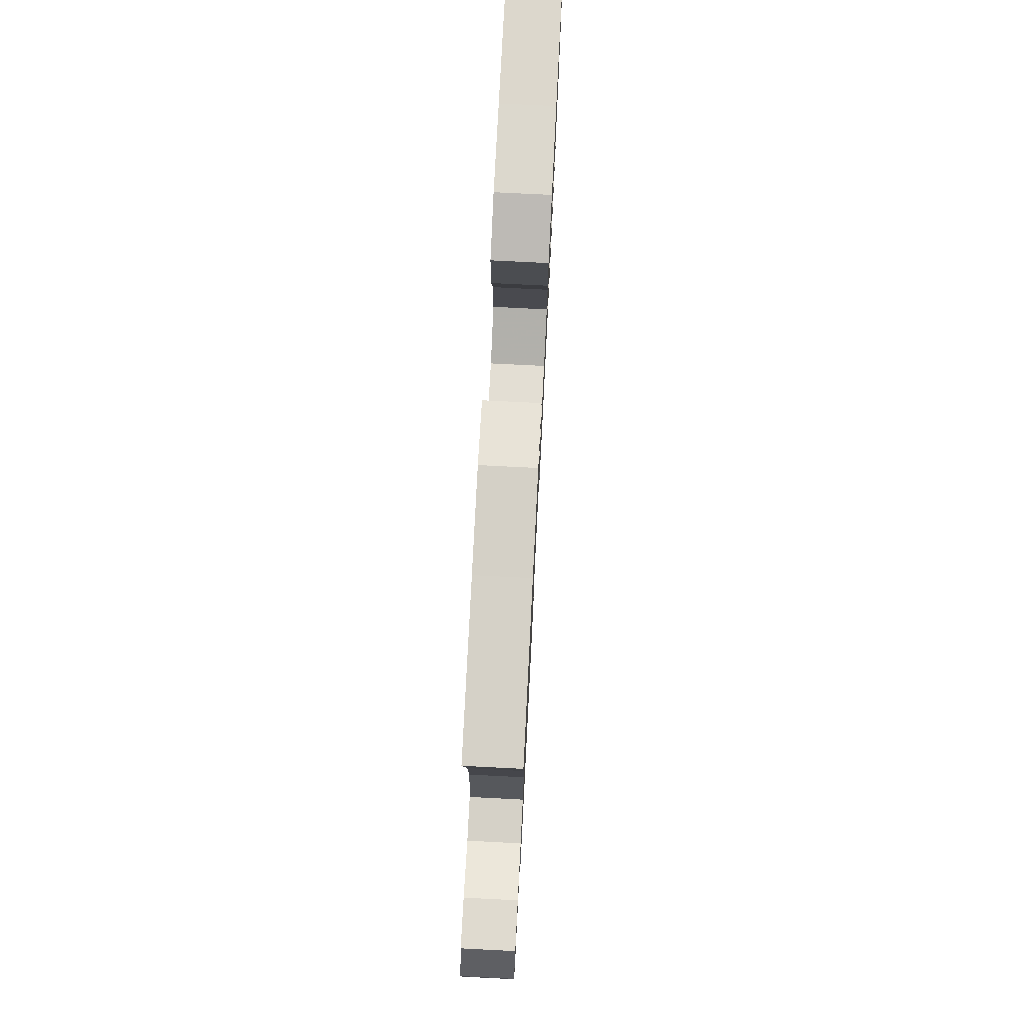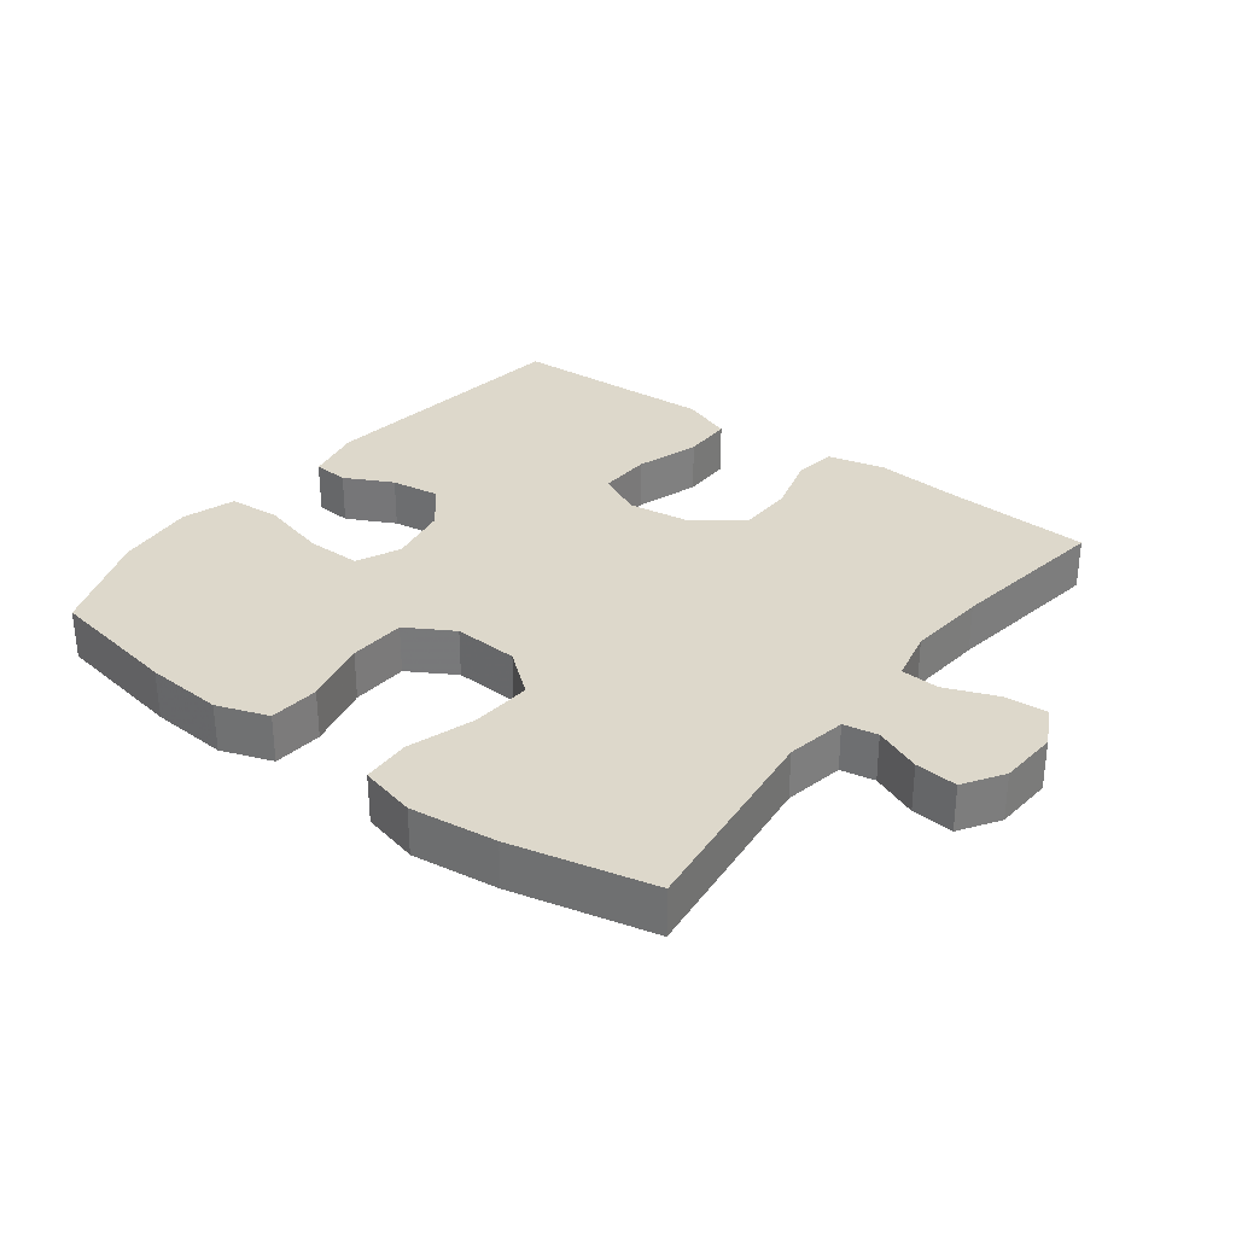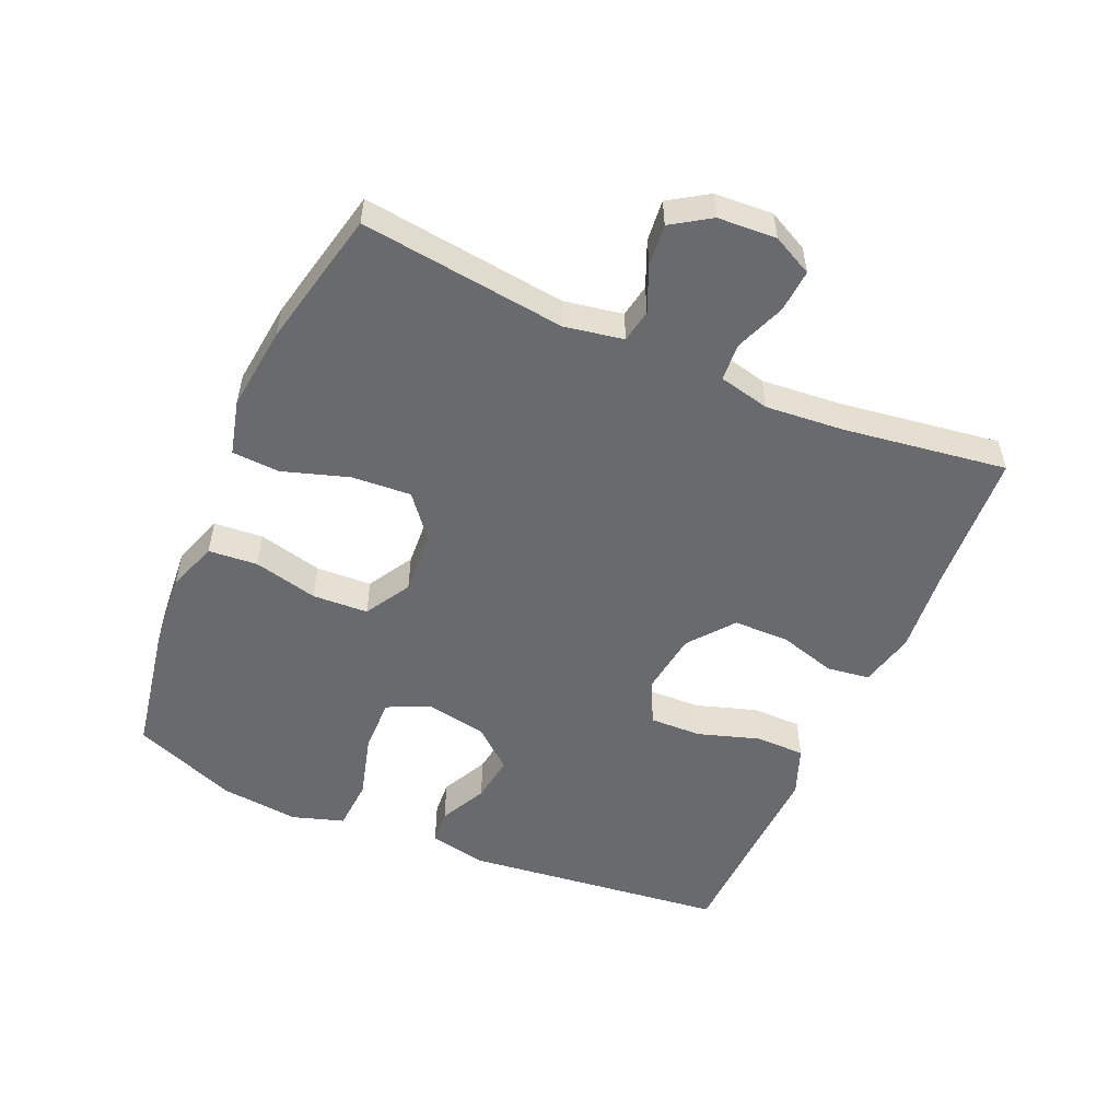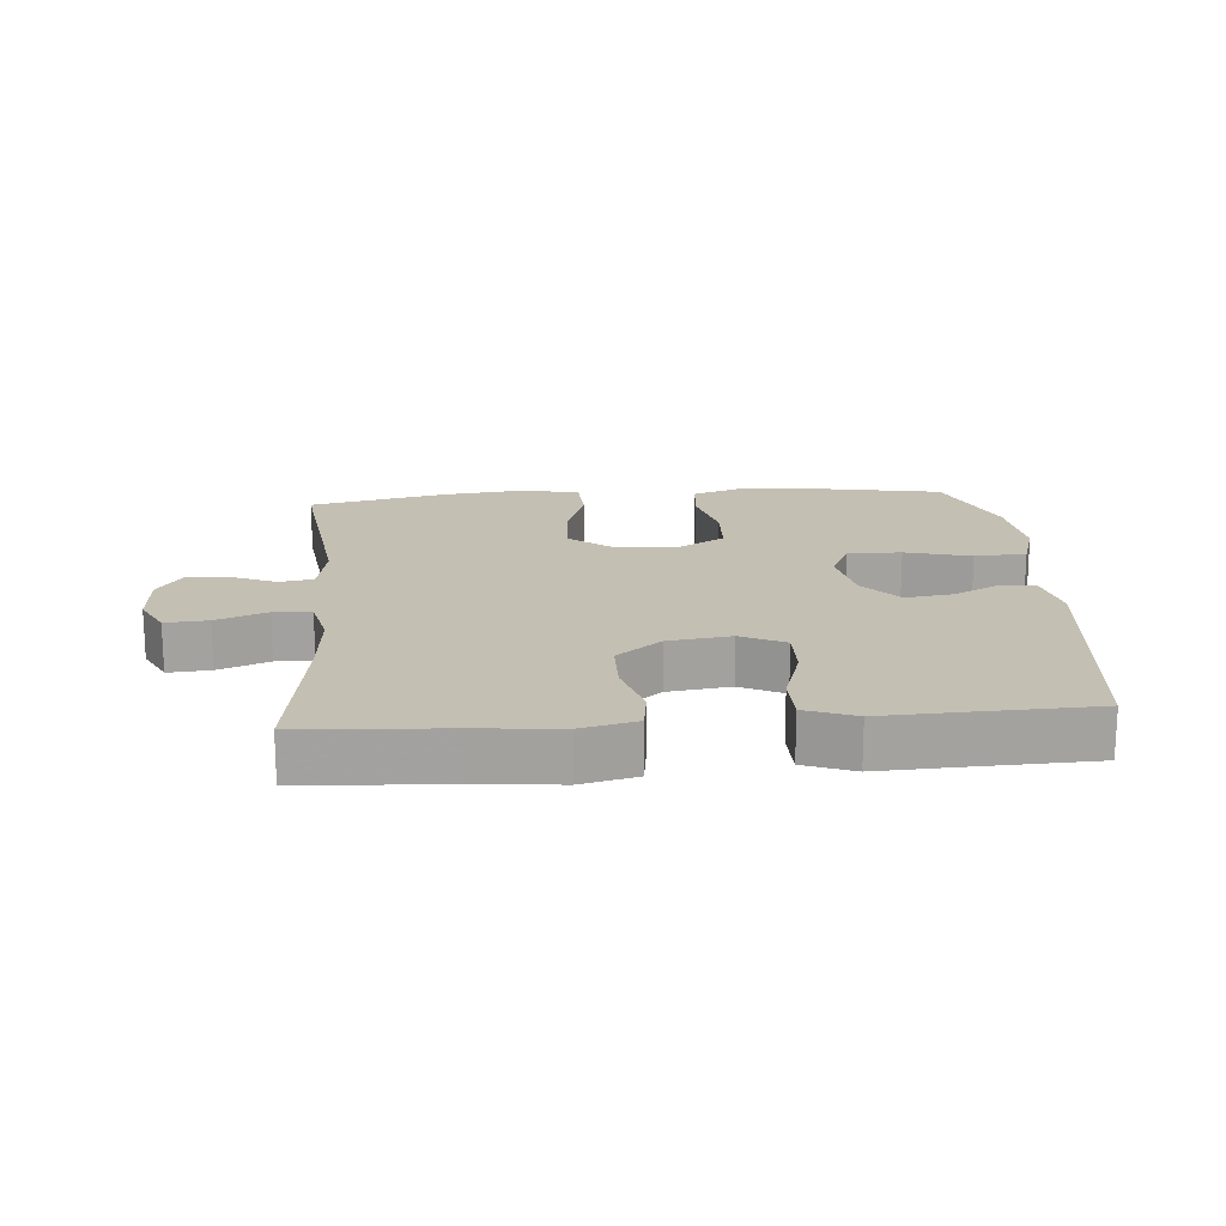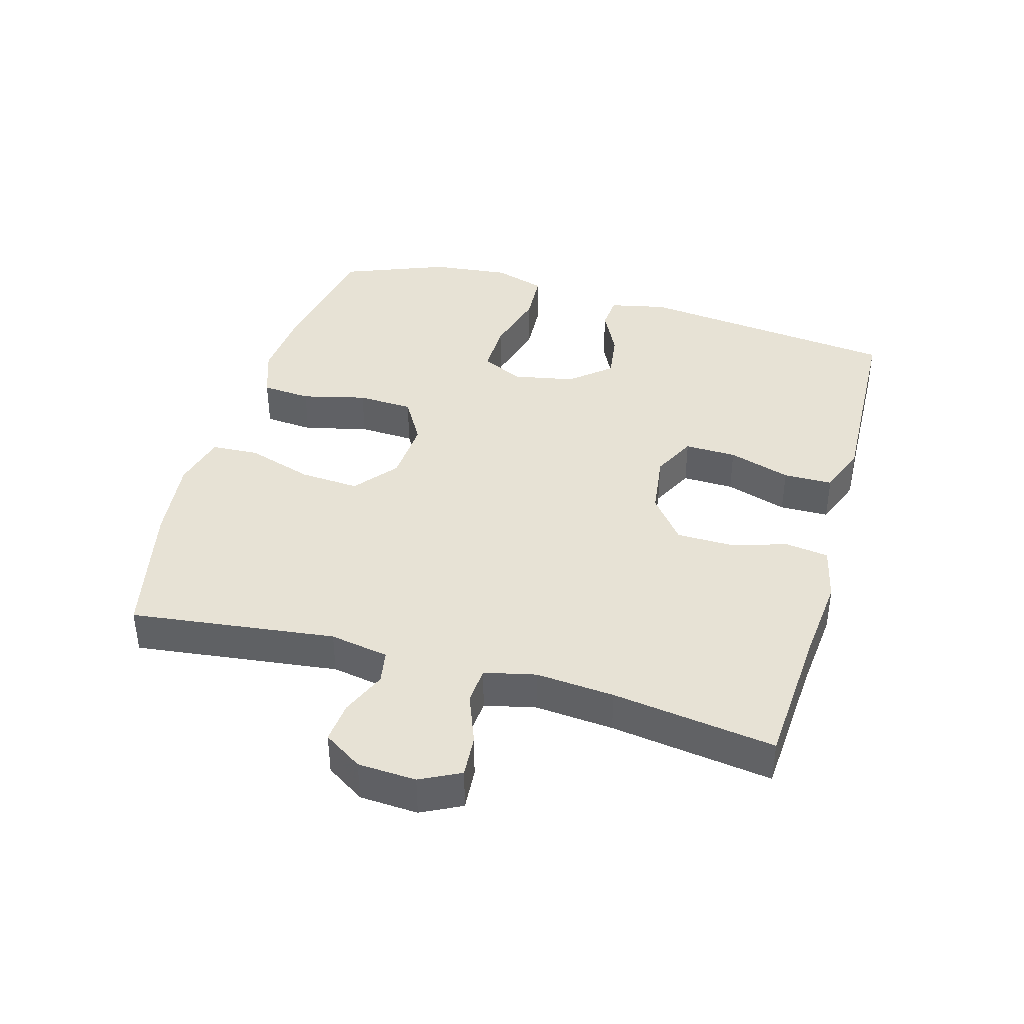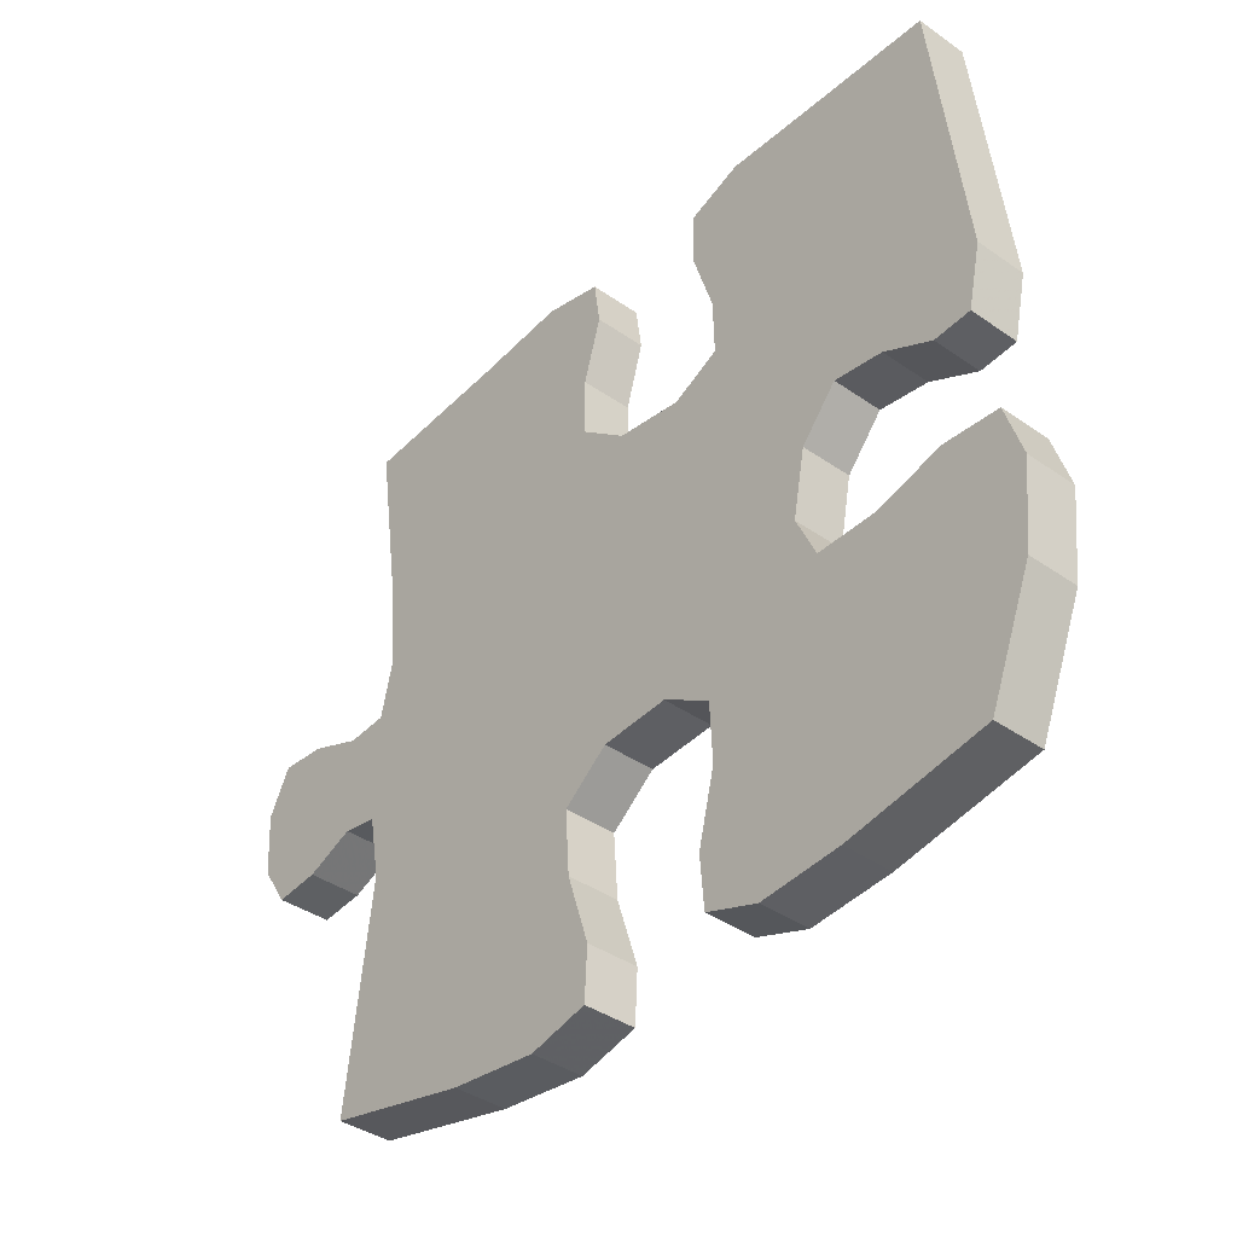
<metadata>
{"format":"obj","ext":"obj","renderer":"f3d","projection":"perspective","resolution":1024,"background":"white","views":[{"elev":75.1,"azim":-87.1,"up":"+Z"},{"elev":31.4,"azim":-142.8,"up":"+Y"},{"elev":-53.0,"azim":-113.5,"up":"+Y"},{"elev":17.8,"azim":-4.6,"up":"+Y"},{"elev":40.1,"azim":-74.1,"up":"+Y"},{"elev":-39.0,"azim":48.8,"up":"+Z"}]}
</metadata>
<code>
v -0.5 0.07 -0.5
v -0.461 0.07 -0.188
v -0.477 0.07 -0.098
v -0.528 0.07 -0.089
v -0.597 0.07 -0.118
v -0.66 0.07 -0.124
v -0.698 0.07 -0.065
v -0.703 0.07 0.024
v -0.672 0.07 0.085
v -0.607 0.07 0.08
v -0.53 0.07 0.05
v -0.473 0.07 0.054
v -0.455 0.07 0.132
v -0.465 0.07 0.252
v -0.5 0.07 0.5
v -0.282 0.07 0.514
v -0.154 0.07 0.526
v -0.069 0.07 0.506
v -0.06 0.07 0.441
v -0.086 0.07 0.352
v -0.085 0.07 0.268
v -0.017 0.07 0.214
v 0.079 0.07 0.201
v 0.146 0.07 0.234
v 0.144 0.07 0.313
v 0.114 0.07 0.408
v 0.115 0.07 0.483
v 0.191 0.07 0.512
v 0.309 0.07 0.507
v 0.5 0.07 0.5
v 0.546 0.07 0.099
v 0.527 0.07 0.012
v 0.474 0.07 0.008
v 0.402 0.07 0.044
v 0.33 0.07 0.054
v 0.278 0.07 -0.007
v 0.26 0.07 -0.1
v 0.29 0.07 -0.165
v 0.372 0.07 -0.164
v 0.472 0.07 -0.137
v 0.551 0.07 -0.142
v 0.576 0.07 -0.221
v 0.563 0.07 -0.341
v 0.5 0.07 -0.5
v 0.3 0.07 -0.536
v 0.184 0.07 -0.545
v 0.107 0.07 -0.518
v 0.101 0.07 -0.443
v 0.125 0.07 -0.345
v 0.121 0.07 -0.26
v 0.051 0.07 -0.219
v -0.046 0.07 -0.225
v -0.111 0.07 -0.277
v -0.105 0.07 -0.368
v -0.073 0.07 -0.468
v -0.077 0.07 -0.541
v -0.161 0.07 -0.562
v -0.29 0.07 -0.547
v -0.5 0 -0.5
v -0.461 0 -0.188
v -0.477 0 -0.098
v -0.528 0 -0.089
v -0.597 0 -0.118
v -0.66 0 -0.124
v -0.698 0 -0.065
v -0.703 0 0.024
v -0.672 0 0.085
v -0.607 0 0.08
v -0.53 0 0.05
v -0.473 0 0.054
v -0.455 0 0.132
v -0.465 0 0.252
v -0.5 0 0.5
v -0.282 0 0.514
v -0.154 0 0.526
v -0.069 0 0.506
v -0.06 0 0.441
v -0.086 0 0.352
v -0.085 0 0.268
v -0.017 0 0.214
v 0.079 0 0.201
v 0.146 0 0.234
v 0.144 0 0.313
v 0.114 0 0.408
v 0.115 0 0.483
v 0.191 0 0.512
v 0.309 0 0.507
v 0.5 0 0.5
v 0.546 0 0.099
v 0.527 0 0.012
v 0.474 0 0.008
v 0.402 0 0.044
v 0.33 0 0.054
v 0.278 0 -0.007
v 0.26 0 -0.1
v 0.29 0 -0.165
v 0.372 0 -0.164
v 0.472 0 -0.137
v 0.551 0 -0.142
v 0.576 0 -0.221
v 0.563 0 -0.341
v 0.5 0 -0.5
v 0.3 0 -0.536
v 0.184 0 -0.545
v 0.107 0 -0.518
v 0.101 0 -0.443
v 0.125 0 -0.345
v 0.121 0 -0.26
v 0.051 0 -0.219
v -0.046 0 -0.225
v -0.111 0 -0.277
v -0.105 0 -0.368
v -0.073 0 -0.468
v -0.077 0 -0.541
v -0.161 0 -0.562
v -0.29 0 -0.547
f 58 1 2
f 57 58 2
f 56 57 2
f 55 56 2
f 54 55 2
f 53 54 2 3
f 52 53 3
f 51 52 3
f 47 48 49
f 46 47 49
f 45 46 49
f 44 45 49
f 43 44 49
f 42 43 49
f 41 42 49
f 40 41 49
f 39 40 49
f 38 39 49 50
f 37 38 50 51
f 32 33 34
f 31 32 34
f 30 31 34
f 29 30 34
f 29 34 35
f 28 29 35
f 27 28 35
f 26 27 35
f 25 26 35
f 24 25 35 36
f 18 19 20
f 17 18 20
f 16 17 20
f 16 20 21
f 15 16 21
f 14 15 21
f 13 14 21 22
f 9 10 11
f 8 9 11
f 7 8 11
f 6 7 11
f 5 6 11
f 4 5 11
f 3 4 11 12
f 37 51 3
f 36 37 3
f 24 36 3
f 23 24 3
f 13 22 23
f 12 13 23
f 3 12 23
f 60 59 116
f 60 116 115
f 60 115 114
f 60 114 113
f 60 113 112
f 61 60 112 111
f 61 111 110
f 61 110 109
f 107 106 105
f 107 105 104
f 107 104 103
f 107 103 102
f 107 102 101
f 107 101 100
f 107 100 99
f 107 99 98
f 107 98 97
f 108 107 97 96
f 109 108 96 95
f 92 91 90
f 92 90 89
f 92 89 88
f 92 88 87
f 93 92 87
f 93 87 86
f 93 86 85
f 93 85 84
f 93 84 83
f 94 93 83 82
f 78 77 76
f 78 76 75
f 78 75 74
f 79 78 74
f 79 74 73
f 79 73 72
f 80 79 72 71
f 69 68 67
f 69 67 66
f 69 66 65
f 69 65 64
f 69 64 63
f 69 63 62
f 70 69 62 61
f 61 109 95
f 61 95 94
f 61 94 82
f 61 82 81
f 81 80 71
f 81 71 70
f 81 70 61
f 1 59 60 2
f 2 60 61 3
f 3 61 62 4
f 4 62 63 5
f 5 63 64 6
f 6 64 65 7
f 7 65 66 8
f 8 66 67 9
f 9 67 68 10
f 10 68 69 11
f 11 69 70 12
f 12 70 71 13
f 13 71 72 14
f 14 72 73 15
f 15 73 74 16
f 16 74 75 17
f 17 75 76 18
f 18 76 77 19
f 19 77 78 20
f 20 78 79 21
f 21 79 80 22
f 22 80 81 23
f 23 81 82 24
f 24 82 83 25
f 25 83 84 26
f 26 84 85 27
f 27 85 86 28
f 28 86 87 29
f 29 87 88 30
f 30 88 89 31
f 31 89 90 32
f 32 90 91 33
f 33 91 92 34
f 34 92 93 35
f 35 93 94 36
f 36 94 95 37
f 37 95 96 38
f 38 96 97 39
f 39 97 98 40
f 40 98 99 41
f 41 99 100 42
f 42 100 101 43
f 43 101 102 44
f 44 102 103 45
f 45 103 104 46
f 46 104 105 47
f 47 105 106 48
f 48 106 107 49
f 49 107 108 50
f 50 108 109 51
f 51 109 110 52
f 52 110 111 53
f 53 111 112 54
f 54 112 113 55
f 55 113 114 56
f 56 114 115 57
f 57 115 116 58
f 58 116 59 1

</code>
